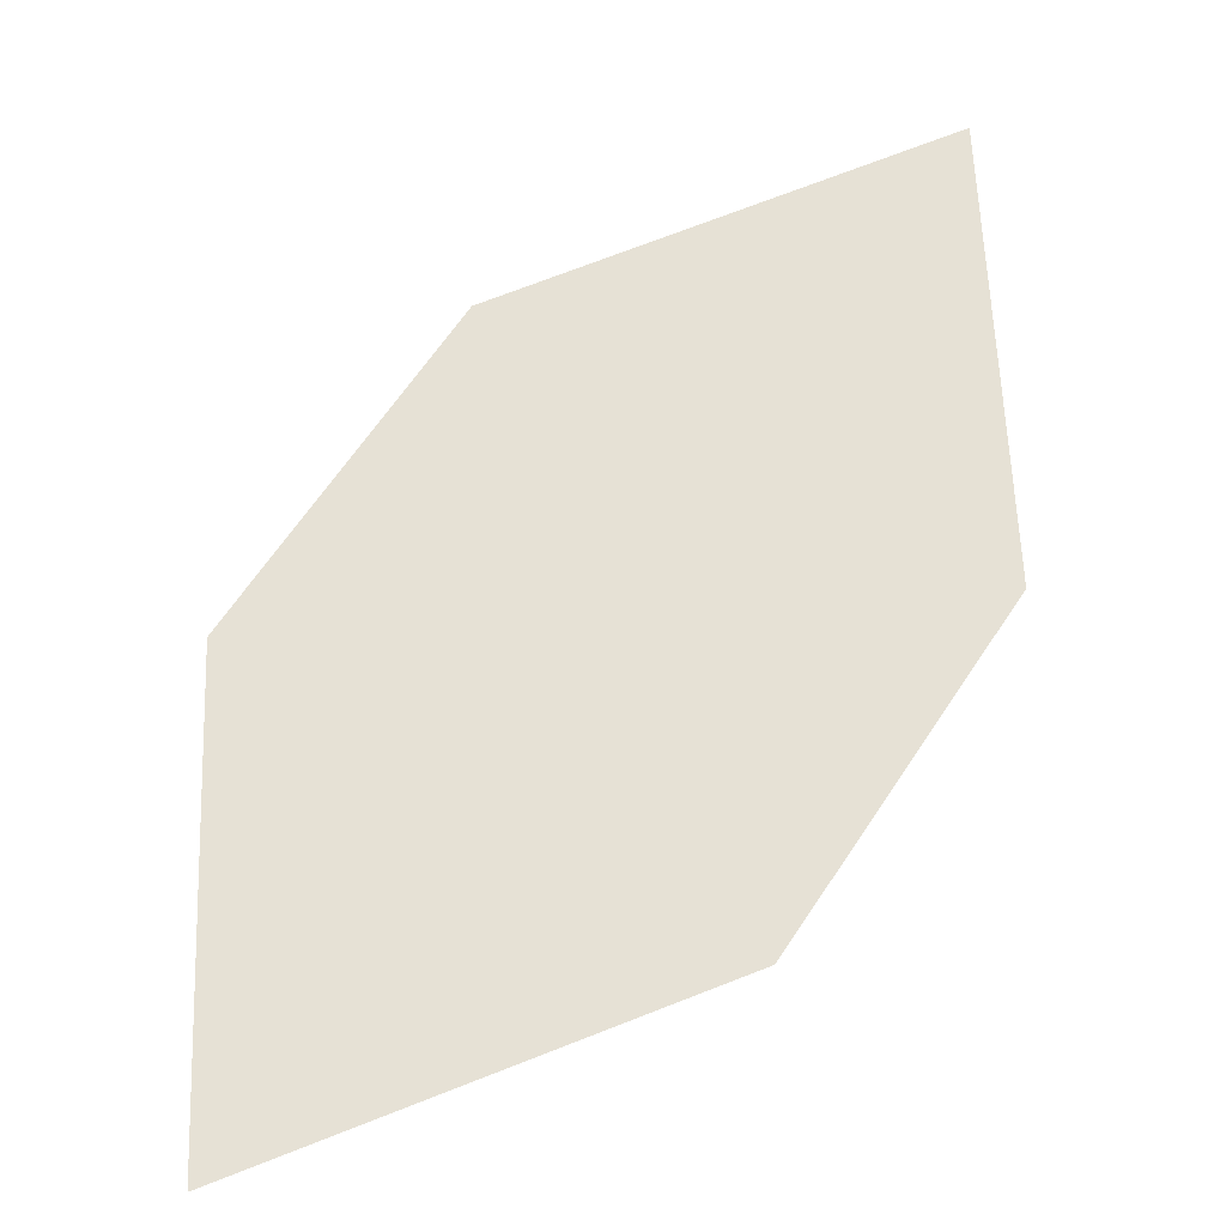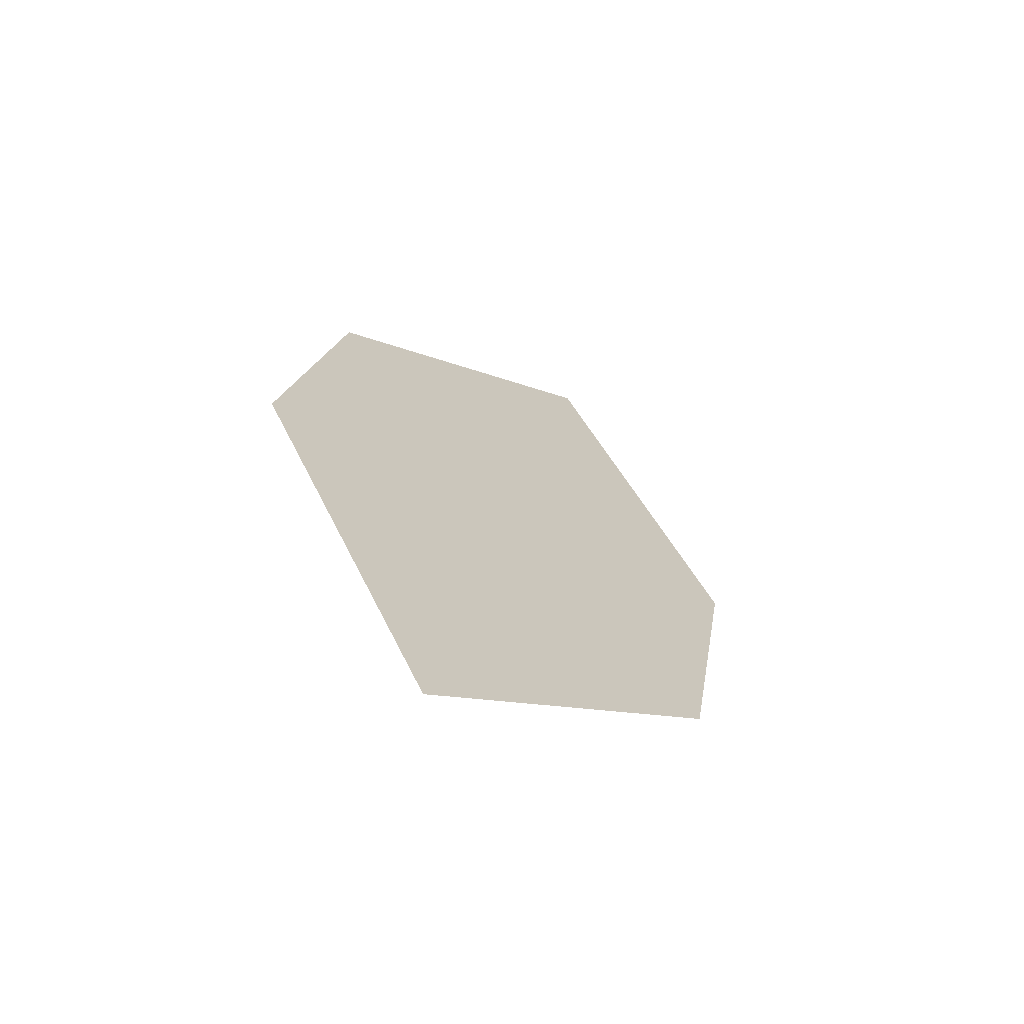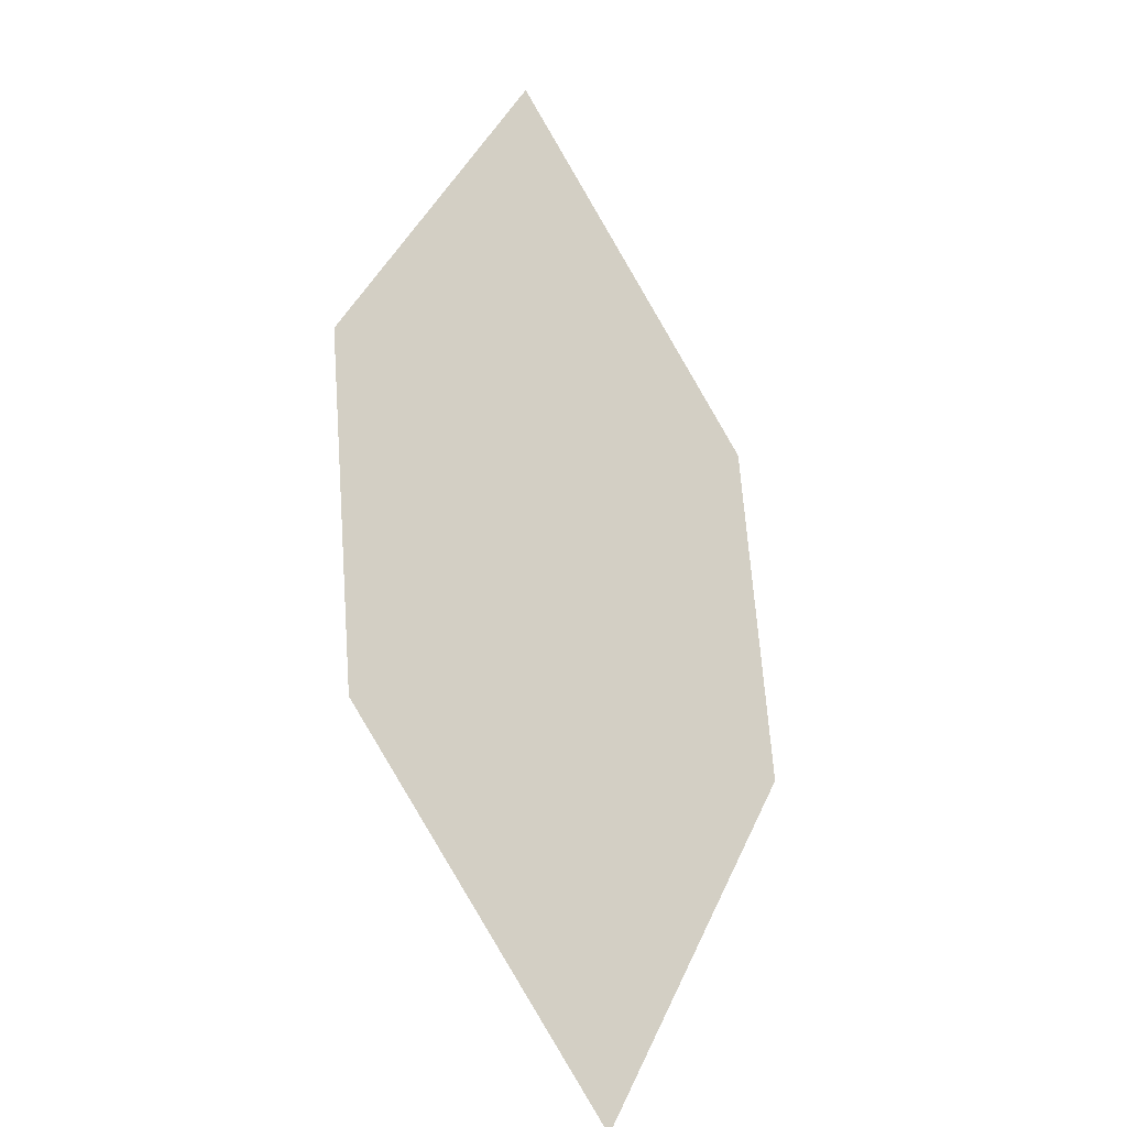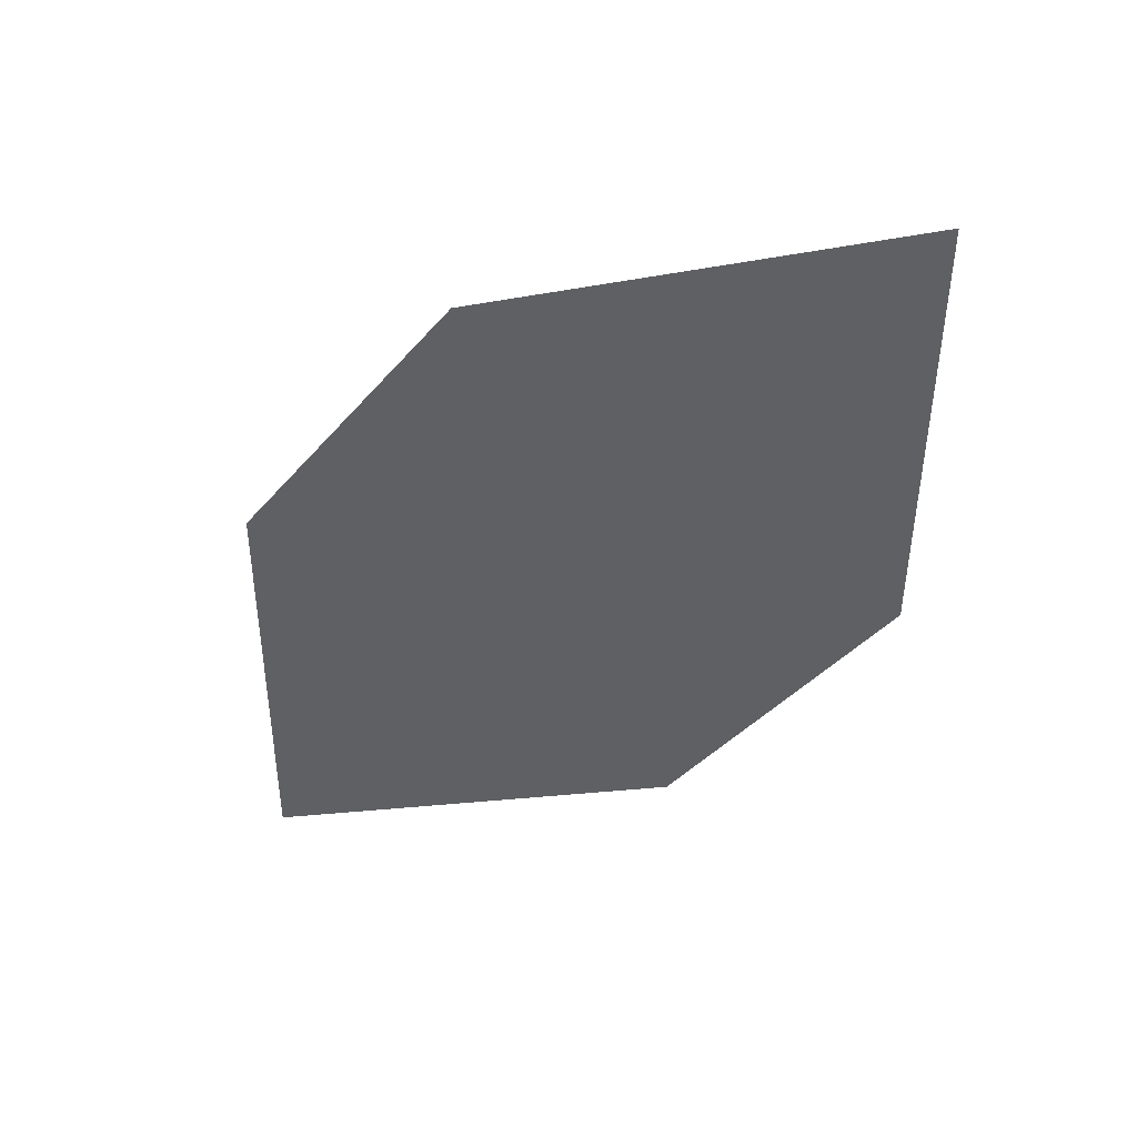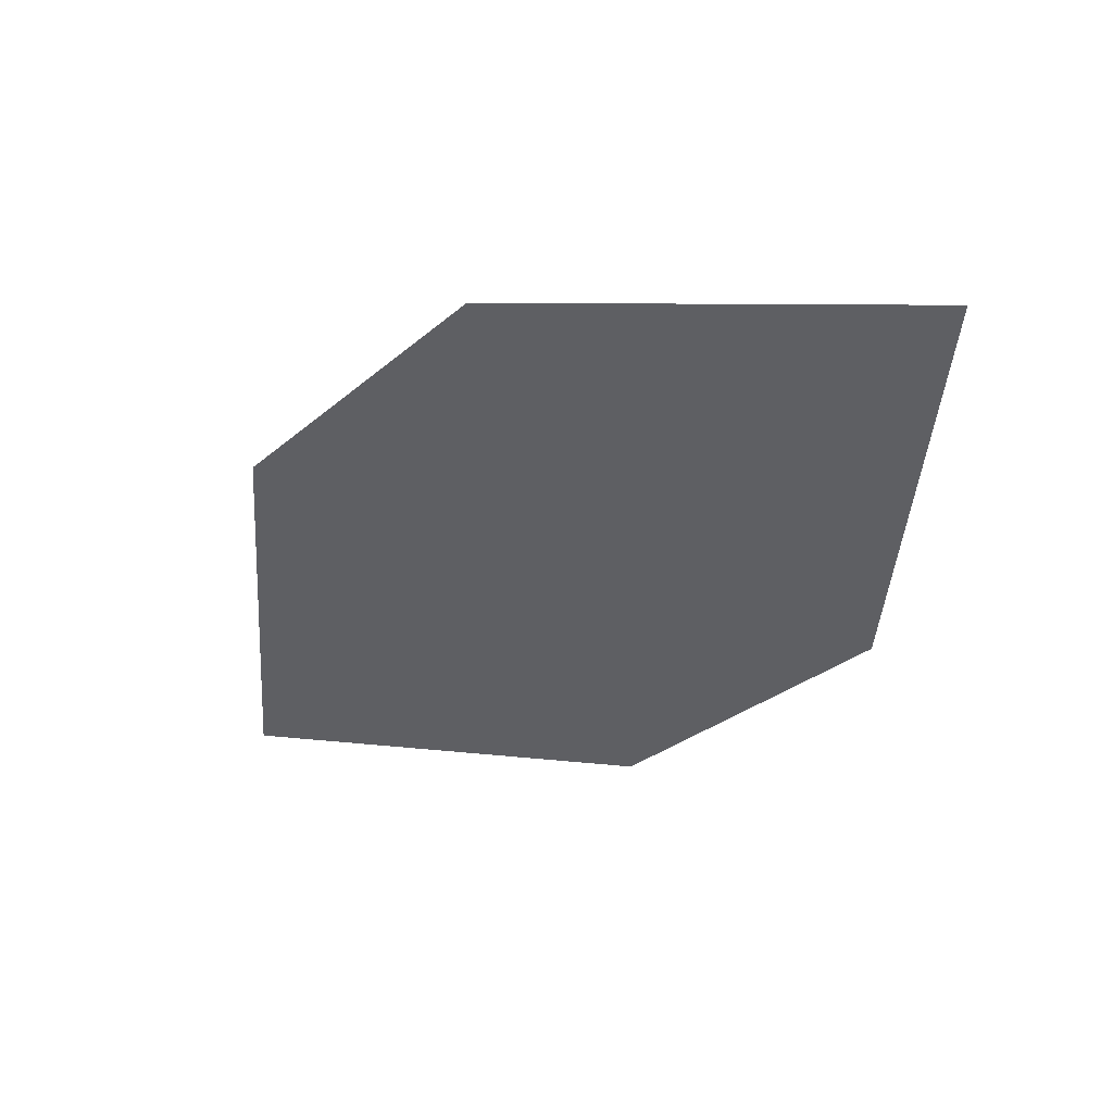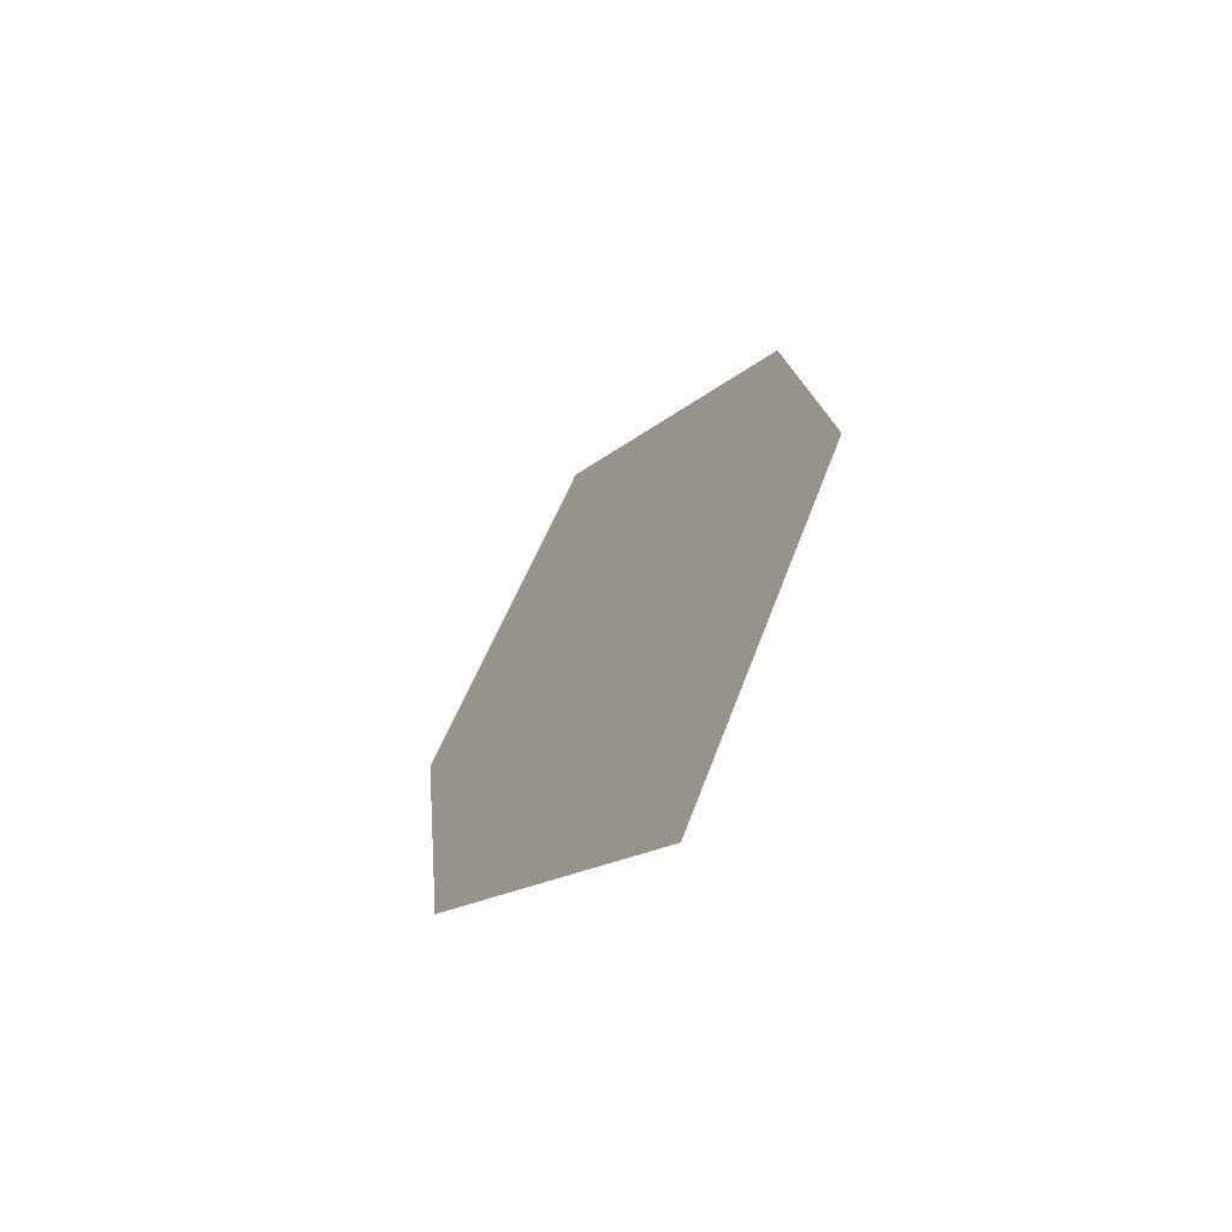
<metadata>
{"format":"obj","ext":"obj","renderer":"f3d","projection":"perspective","resolution":1024,"background":"white","views":[{"elev":-65.2,"azim":130.4,"up":"+Y"},{"elev":-34.3,"azim":-172.1,"up":"+Z"},{"elev":-62.9,"azim":2.5,"up":"+Z"},{"elev":72.0,"azim":-120.1,"up":"+Z"},{"elev":76.2,"azim":-112.0,"up":"+Z"},{"elev":66.4,"azim":-11.2,"up":"+Z"}]}
</metadata>
<code>
o leaves.101
v 0.09417 -0.1841 0.9547
v 0.07203 -0.2221 0.9712
v 0.08898 -0.2579 1.042
v 0.1128 -0.1952 0.9964
v 0.1111 -0.2198 1.025
v 0.07031 -0.2467 1
f 1 2 6 3
f 1 3 5 4

</code>
